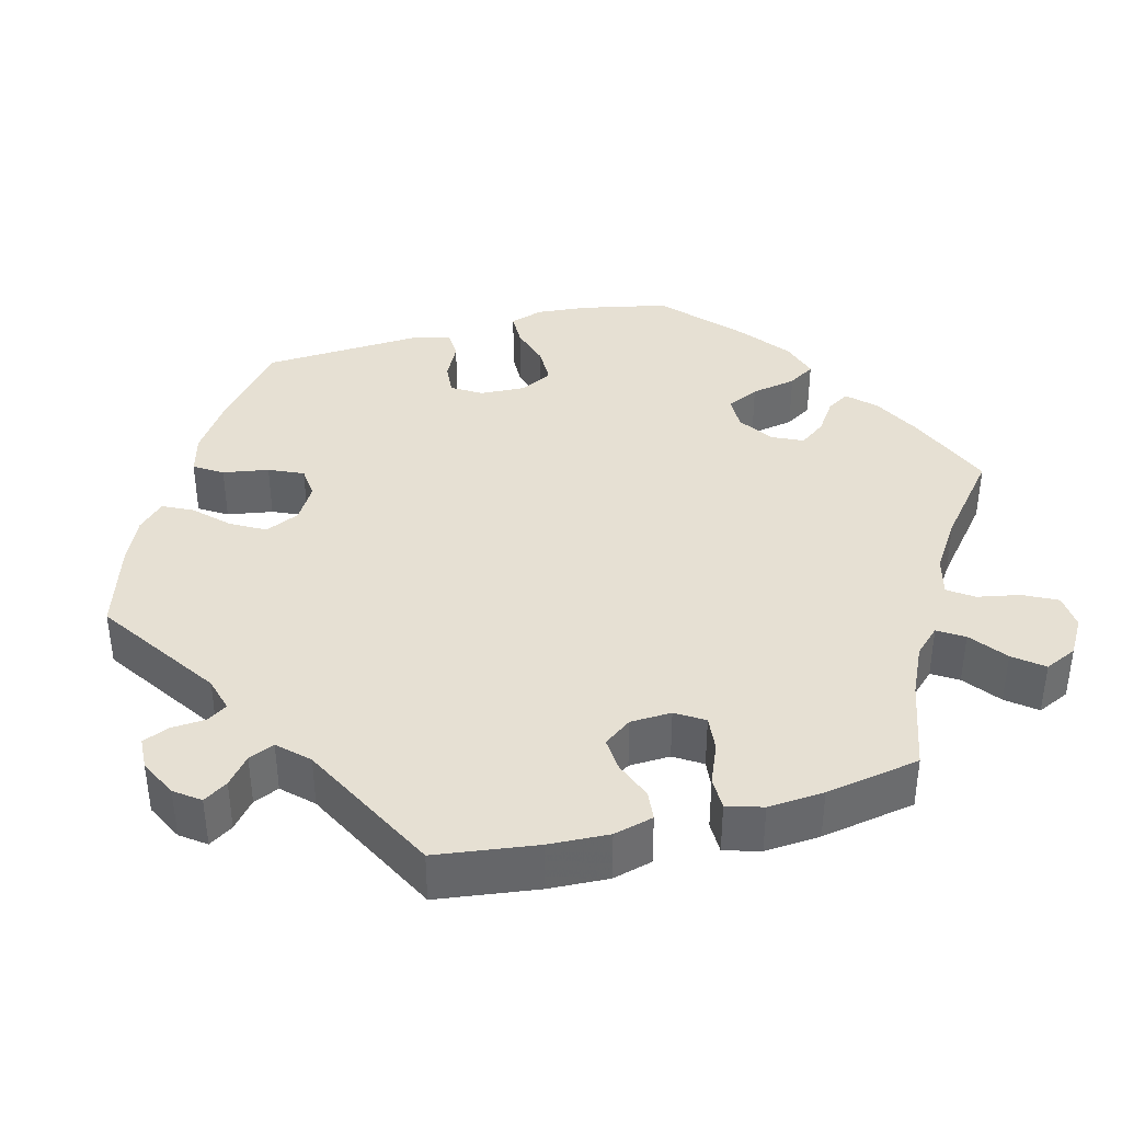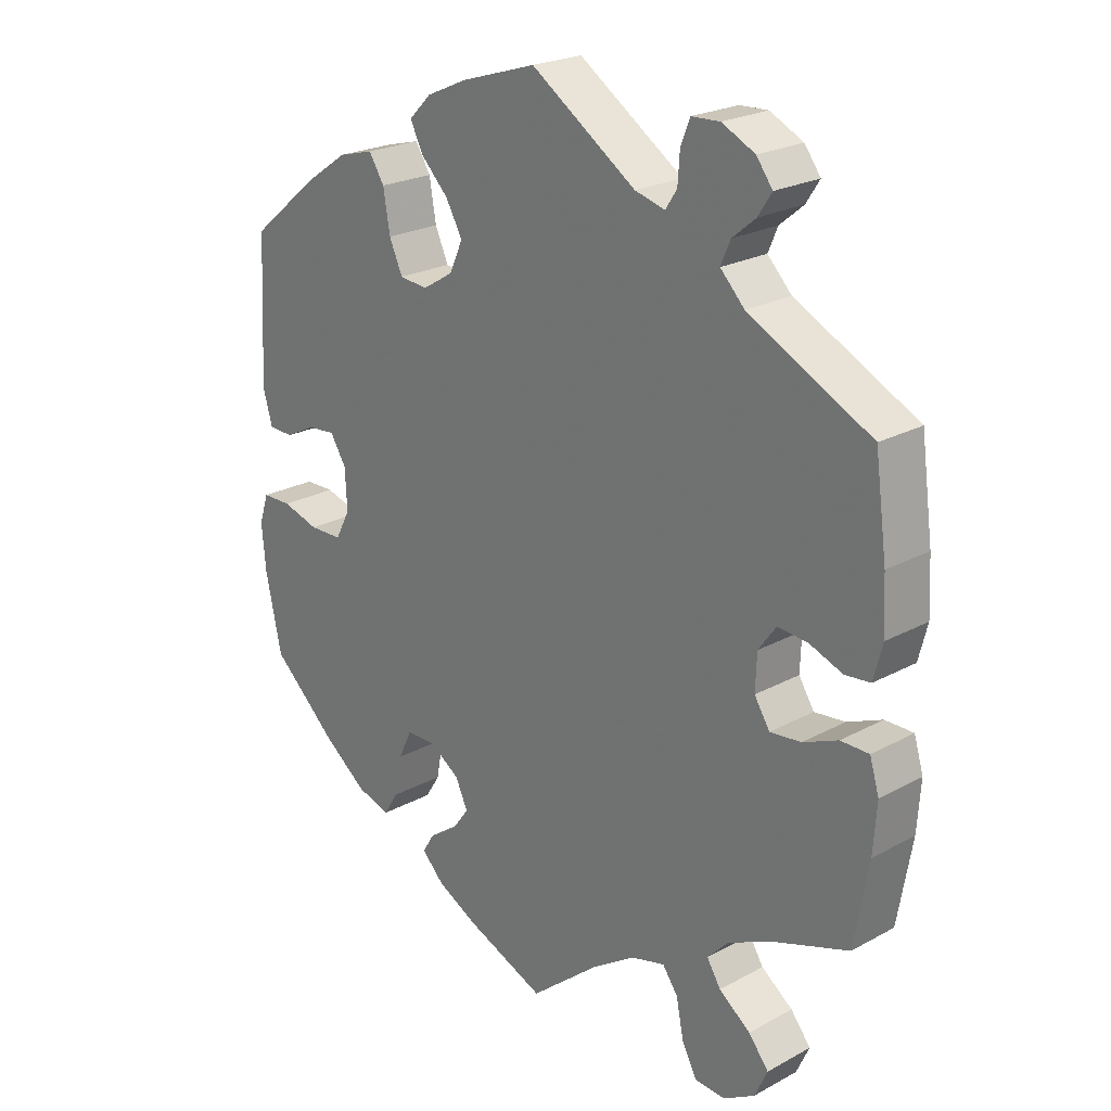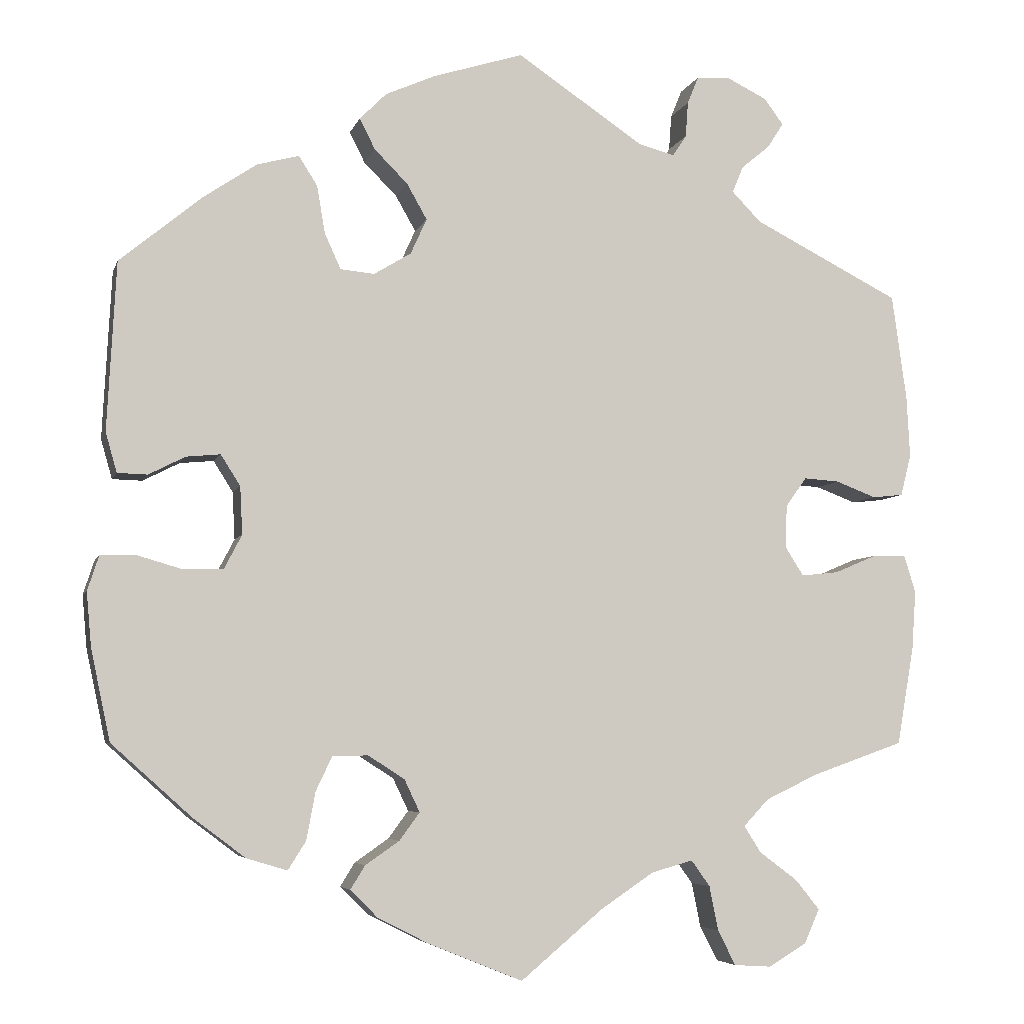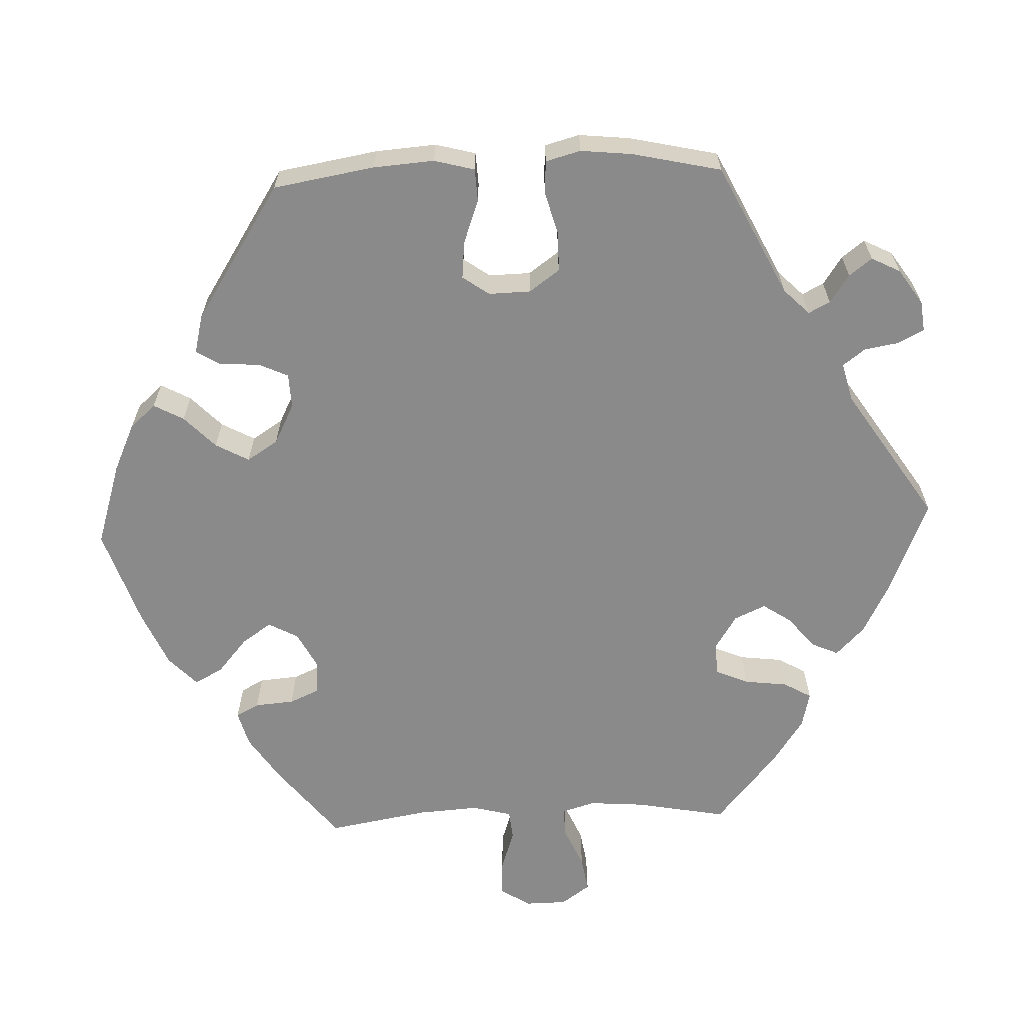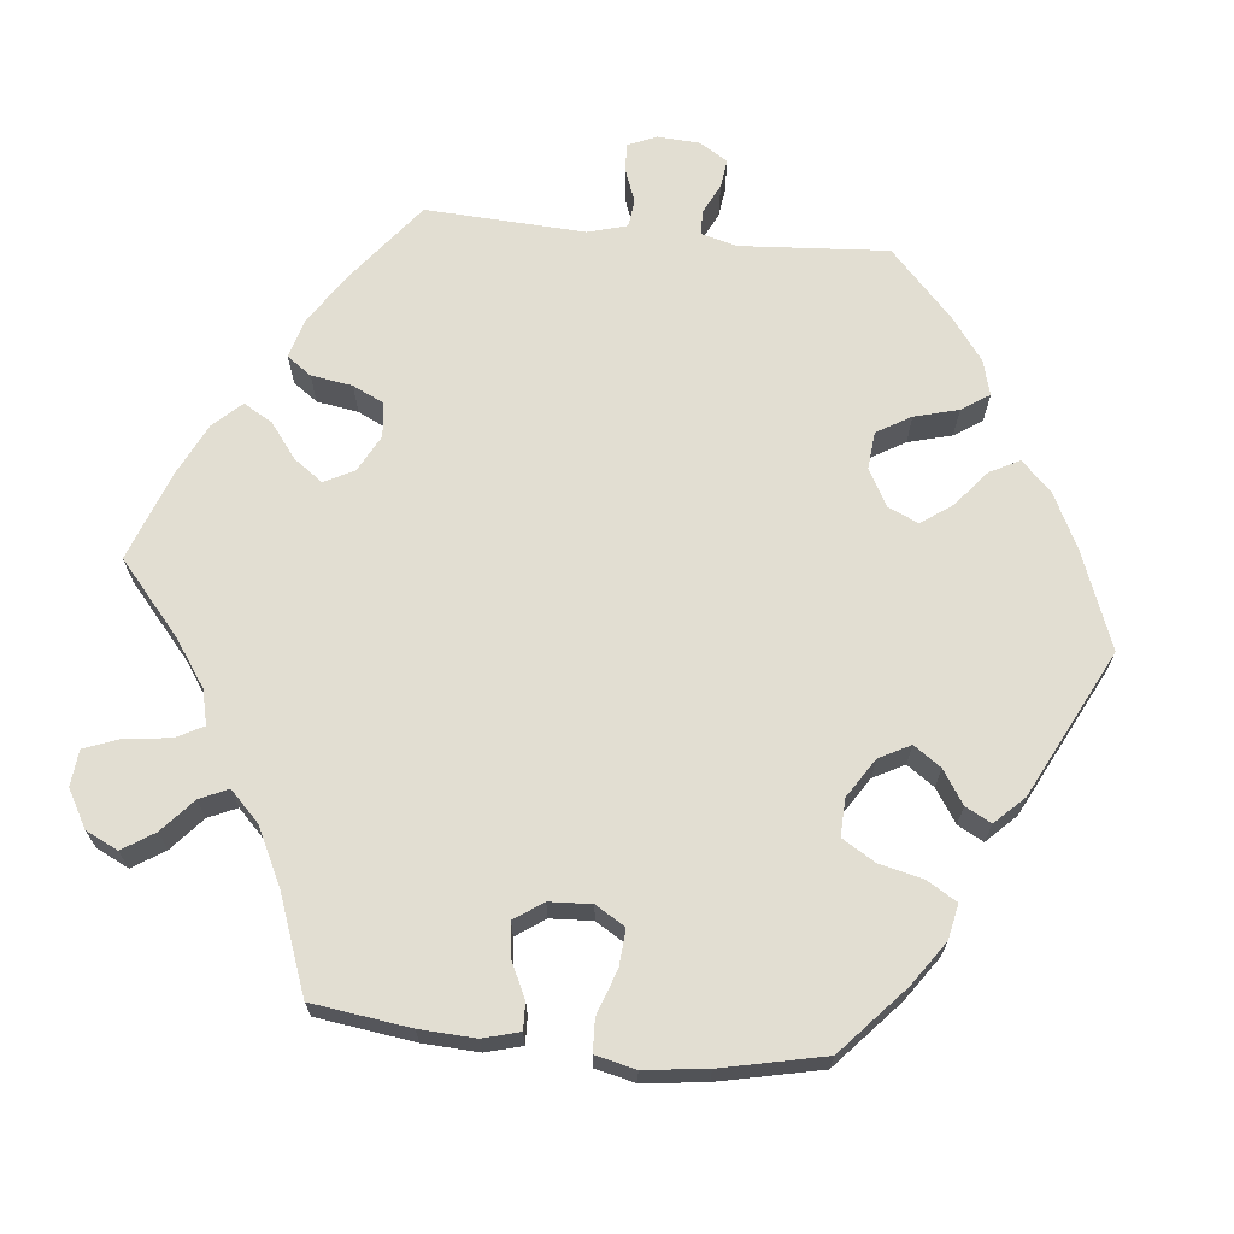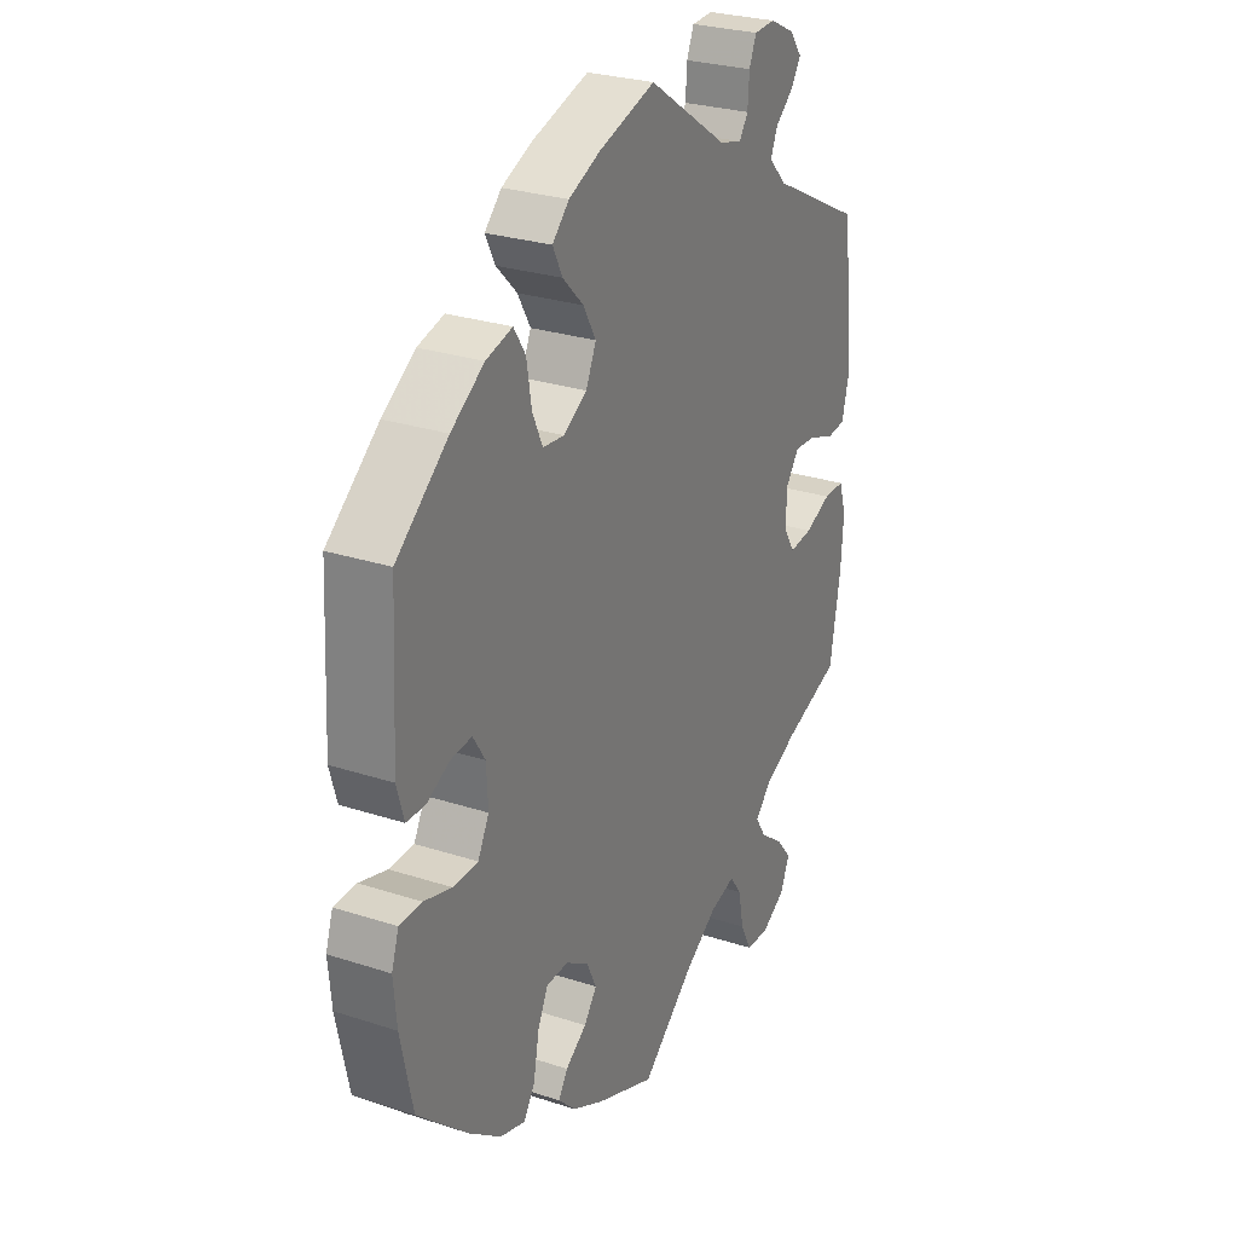
<metadata>
{"format":"obj","ext":"obj","renderer":"f3d","projection":"perspective","resolution":1024,"background":"white","views":[{"elev":38.5,"azim":74.9,"up":"+Y"},{"elev":23.2,"azim":47.4,"up":"+Z"},{"elev":-5.5,"azim":-14.1,"up":"+Z"},{"elev":-63.4,"azim":-27.6,"up":"+Y"},{"elev":68.0,"azim":-144.2,"up":"+Y"},{"elev":27.4,"azim":-63.3,"up":"+Z"}]}
</metadata>
<code>
v -0.115 0.07 -0.531
v -0.178 0.07 -0.499
v -0.212 0.07 -0.465
v -0.194 0.07 -0.436
v -0.152 0.07 -0.407
v -0.127 0.07 -0.373
v -0.146 0.07 -0.333
v -0.191 0.07 -0.304
v -0.235 0.07 -0.305
v -0.255 0.07 -0.347
v -0.266 0.07 -0.406
v -0.288 0.07 -0.441
v -0.338 0.07 -0.426
v -0.402 0.07 -0.378
v -0.501 0.07 -0.289
v -0.525 0.07 -0.177
v -0.531 0.07 -0.11
v -0.517 0.07 -0.067
v -0.473 0.07 -0.066
v -0.418 0.07 -0.082
v -0.369 0.07 -0.081
v -0.347 0.07 -0.039
v -0.35 0.07 0.02
v -0.374 0.07 0.058
v -0.416 0.07 0.054
v -0.461 0.07 0.031
v -0.498 0.07 0.032
v -0.512 0.07 0.081
v -0.501 0.07 0.289
v -0.399 0.07 0.373
v -0.334 0.07 0.417
v -0.282 0.07 0.431
v -0.259 0.07 0.395
v -0.249 0.07 0.336
v -0.229 0.07 0.292
v -0.187 0.07 0.288
v -0.141 0.07 0.316
v -0.121 0.07 0.36
v -0.146 0.07 0.404
v -0.187 0.07 0.445
v -0.206 0.07 0.483
v -0.173 0.07 0.516
v -0.112 0.07 0.543
v 0 0.07 0.578
v 0.157 0.07 0.473
v 0.202 0.07 0.461
v 0.219 0.07 0.487
v 0.222 0.07 0.531
v 0.236 0.07 0.565
v 0.278 0.07 0.567
v 0.327 0.07 0.543
v 0.351 0.07 0.511
v 0.331 0.07 0.48
v 0.296 0.07 0.451
v 0.282 0.07 0.418
v 0.318 0.07 0.381
v 0.5 0.07 0.289
v 0.518 0.07 0.159
v 0.522 0.07 0.082
v 0.509 0.07 0.031
v 0.471 0.07 0.027
v 0.421 0.07 0.046
v 0.377 0.07 0.049
v 0.351 0.07 0.013
v 0.349 0.07 -0.04
v 0.372 0.07 -0.076
v 0.418 0.07 -0.071
v 0.47 0.07 -0.049
v 0.512 0.07 -0.049
v 0.526 0.07 -0.095
v 0.521 0.07 -0.167
v 0.5 0.07 -0.289
v 0.386 0.07 -0.329
v 0.321 0.07 -0.36
v 0.29 0.07 -0.393
v 0.311 0.07 -0.426
v 0.358 0.07 -0.461
v 0.388 0.07 -0.498
v 0.369 0.07 -0.54
v 0.322 0.07 -0.568
v 0.276 0.07 -0.565
v 0.254 0.07 -0.522
v 0.243 0.07 -0.467
v 0.22 0.07 -0.435
v 0.169 0.07 -0.449
v 0.103 0.07 -0.493
v 0.001 0.07 -0.578
v -0.115 0 -0.531
v -0.178 0 -0.499
v -0.212 0 -0.465
v -0.194 0 -0.436
v -0.152 0 -0.407
v -0.127 0 -0.373
v -0.146 0 -0.333
v -0.191 0 -0.304
v -0.235 0 -0.305
v -0.255 0 -0.347
v -0.266 0 -0.406
v -0.288 0 -0.441
v -0.338 0 -0.426
v -0.402 0 -0.378
v -0.501 0 -0.289
v -0.525 0 -0.177
v -0.531 0 -0.11
v -0.517 0 -0.067
v -0.473 0 -0.066
v -0.418 0 -0.082
v -0.369 0 -0.081
v -0.347 0 -0.039
v -0.35 0 0.02
v -0.374 0 0.058
v -0.416 0 0.054
v -0.461 0 0.031
v -0.498 0 0.032
v -0.512 0 0.081
v -0.501 0 0.289
v -0.399 0 0.373
v -0.334 0 0.417
v -0.282 0 0.431
v -0.259 0 0.395
v -0.249 0 0.336
v -0.229 0 0.292
v -0.187 0 0.288
v -0.141 0 0.316
v -0.121 0 0.36
v -0.146 0 0.404
v -0.187 0 0.445
v -0.206 0 0.483
v -0.173 0 0.516
v -0.112 0 0.543
v 0 0 0.578
v 0.157 0 0.473
v 0.202 0 0.461
v 0.219 0 0.487
v 0.222 0 0.531
v 0.236 0 0.565
v 0.278 0 0.567
v 0.327 0 0.543
v 0.351 0 0.511
v 0.331 0 0.48
v 0.296 0 0.451
v 0.282 0 0.418
v 0.318 0 0.381
v 0.5 0 0.289
v 0.518 0 0.159
v 0.522 0 0.082
v 0.509 0 0.031
v 0.471 0 0.027
v 0.421 0 0.046
v 0.377 0 0.049
v 0.351 0 0.013
v 0.349 0 -0.04
v 0.372 0 -0.076
v 0.418 0 -0.071
v 0.47 0 -0.049
v 0.512 0 -0.049
v 0.526 0 -0.095
v 0.521 0 -0.167
v 0.5 0 -0.289
v 0.386 0 -0.329
v 0.321 0 -0.36
v 0.29 0 -0.393
v 0.311 0 -0.426
v 0.358 0 -0.461
v 0.388 0 -0.498
v 0.369 0 -0.54
v 0.322 0 -0.568
v 0.276 0 -0.565
v 0.254 0 -0.522
v 0.243 0 -0.467
v 0.22 0 -0.435
v 0.169 0 -0.449
v 0.103 0 -0.493
v 0.001 0 -0.578
f 86 87 1 2
f 85 86 2 3
f 84 85 3 4
f 80 81 82 83
f 80 83 84
f 79 80 84
f 76 77 78 79
f 75 76 79 84
f 74 75 84 4
f 70 71 72 73
f 67 68 69 70
f 66 67 70 73
f 65 66 73 74
f 59 60 61 62
f 59 62 63
f 56 57 58 59
f 55 56 59 63
f 51 52 53 54
f 51 54 55
f 50 51 55
f 47 48 49 50
f 46 47 50 55
f 45 46 55 63
f 39 40 41 42
f 38 39 42 43
f 31 32 33 34
f 31 34 35
f 30 31 35
f 29 30 35
f 28 29 35 36
f 25 26 27 28
f 24 25 28 36
f 17 18 19 20
f 17 20 21
f 16 17 21
f 15 16 21
f 14 15 21
f 13 14 21 22
f 10 11 12 13
f 9 10 13 22
f 74 4 5
f 64 65 74 5
f 38 43 44 45
f 37 38 45 63
f 23 24 36 37
f 8 9 22 23
f 7 8 23 37
f 6 7 37 63
f 5 6 63 64
f 89 88 174 173
f 90 89 173 172
f 91 90 172 171
f 170 169 168 167
f 171 170 167
f 171 167 166
f 166 165 164 163
f 171 166 163 162
f 91 171 162 161
f 160 159 158 157
f 157 156 155 154
f 160 157 154 153
f 161 160 153 152
f 149 148 147 146
f 150 149 146
f 146 145 144 143
f 150 146 143 142
f 141 140 139 138
f 142 141 138
f 142 138 137
f 137 136 135 134
f 142 137 134 133
f 150 142 133 132
f 129 128 127 126
f 130 129 126 125
f 121 120 119 118
f 122 121 118
f 122 118 117
f 122 117 116
f 123 122 116 115
f 115 114 113 112
f 123 115 112 111
f 107 106 105 104
f 108 107 104
f 108 104 103
f 108 103 102
f 108 102 101
f 109 108 101 100
f 100 99 98 97
f 109 100 97 96
f 92 91 161
f 92 161 152 151
f 132 131 130 125
f 150 132 125 124
f 124 123 111 110
f 110 109 96 95
f 124 110 95 94
f 150 124 94 93
f 151 150 93 92
f 1 88 89 2
f 2 89 90 3
f 3 90 91 4
f 4 91 92 5
f 5 92 93 6
f 6 93 94 7
f 7 94 95 8
f 8 95 96 9
f 9 96 97 10
f 10 97 98 11
f 11 98 99 12
f 12 99 100 13
f 13 100 101 14
f 14 101 102 15
f 15 102 103 16
f 16 103 104 17
f 17 104 105 18
f 18 105 106 19
f 19 106 107 20
f 20 107 108 21
f 21 108 109 22
f 22 109 110 23
f 23 110 111 24
f 24 111 112 25
f 25 112 113 26
f 26 113 114 27
f 27 114 115 28
f 28 115 116 29
f 29 116 117 30
f 30 117 118 31
f 31 118 119 32
f 32 119 120 33
f 33 120 121 34
f 34 121 122 35
f 35 122 123 36
f 36 123 124 37
f 37 124 125 38
f 38 125 126 39
f 39 126 127 40
f 40 127 128 41
f 41 128 129 42
f 42 129 130 43
f 43 130 131 44
f 44 131 132 45
f 45 132 133 46
f 46 133 134 47
f 47 134 135 48
f 48 135 136 49
f 49 136 137 50
f 50 137 138 51
f 51 138 139 52
f 52 139 140 53
f 53 140 141 54
f 54 141 142 55
f 55 142 143 56
f 56 143 144 57
f 57 144 145 58
f 58 145 146 59
f 59 146 147 60
f 60 147 148 61
f 61 148 149 62
f 62 149 150 63
f 63 150 151 64
f 64 151 152 65
f 65 152 153 66
f 66 153 154 67
f 67 154 155 68
f 68 155 156 69
f 69 156 157 70
f 70 157 158 71
f 71 158 159 72
f 72 159 160 73
f 73 160 161 74
f 74 161 162 75
f 75 162 163 76
f 76 163 164 77
f 77 164 165 78
f 78 165 166 79
f 79 166 167 80
f 80 167 168 81
f 81 168 169 82
f 82 169 170 83
f 83 170 171 84
f 84 171 172 85
f 85 172 173 86
f 86 173 174 87
f 87 174 88 1

</code>
